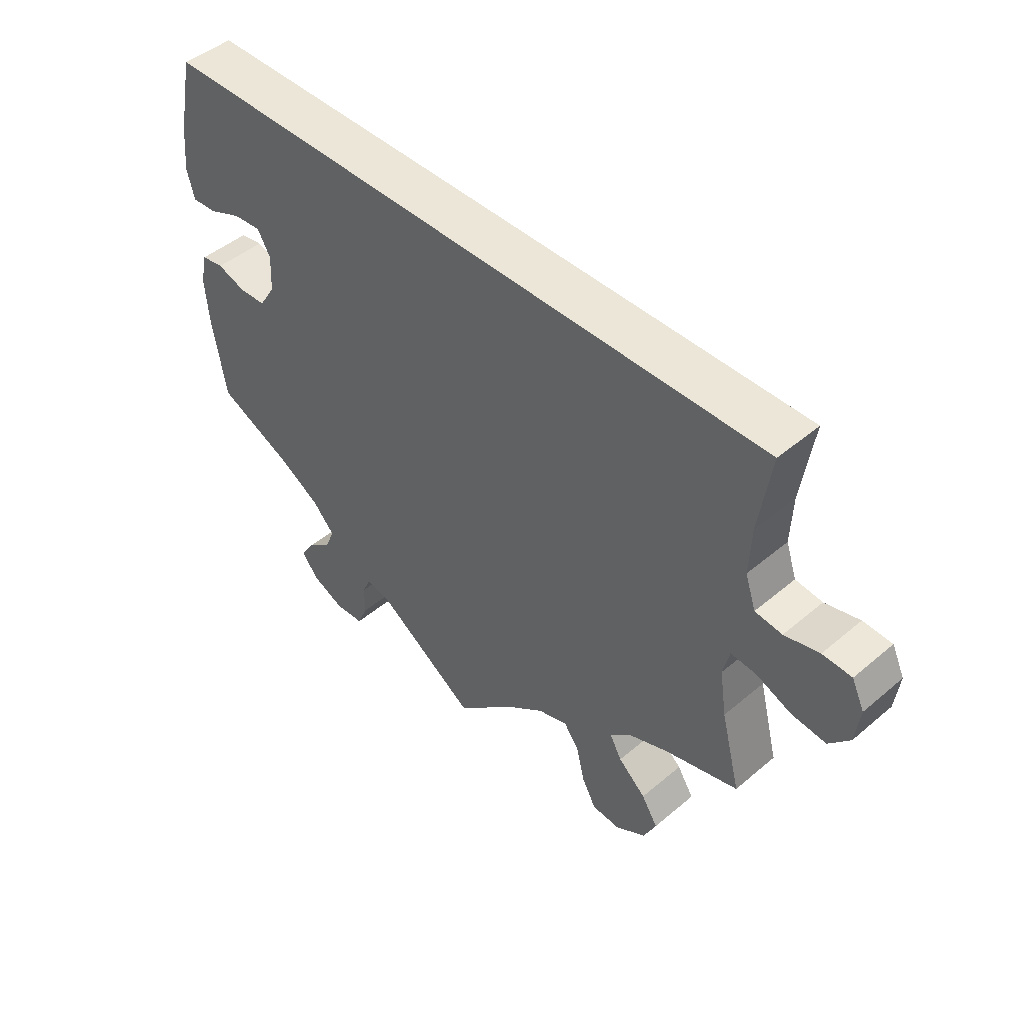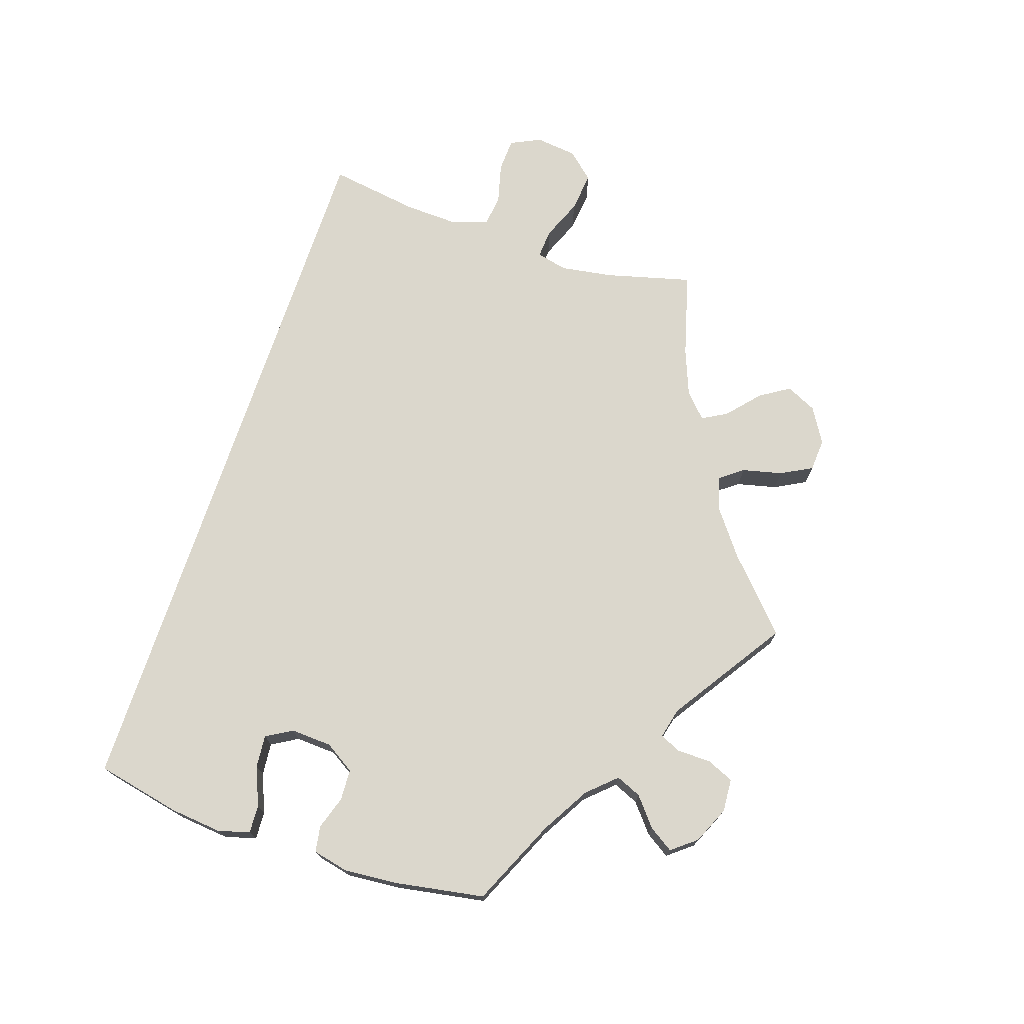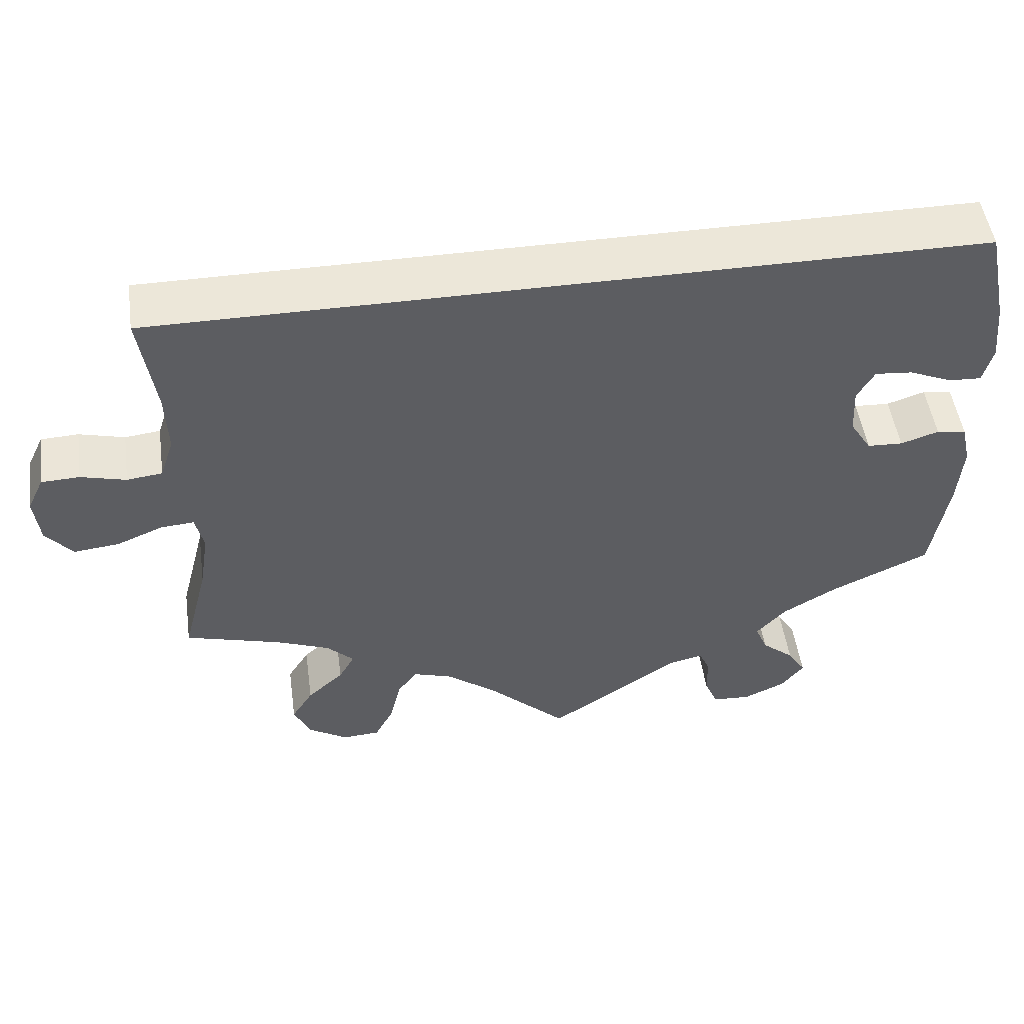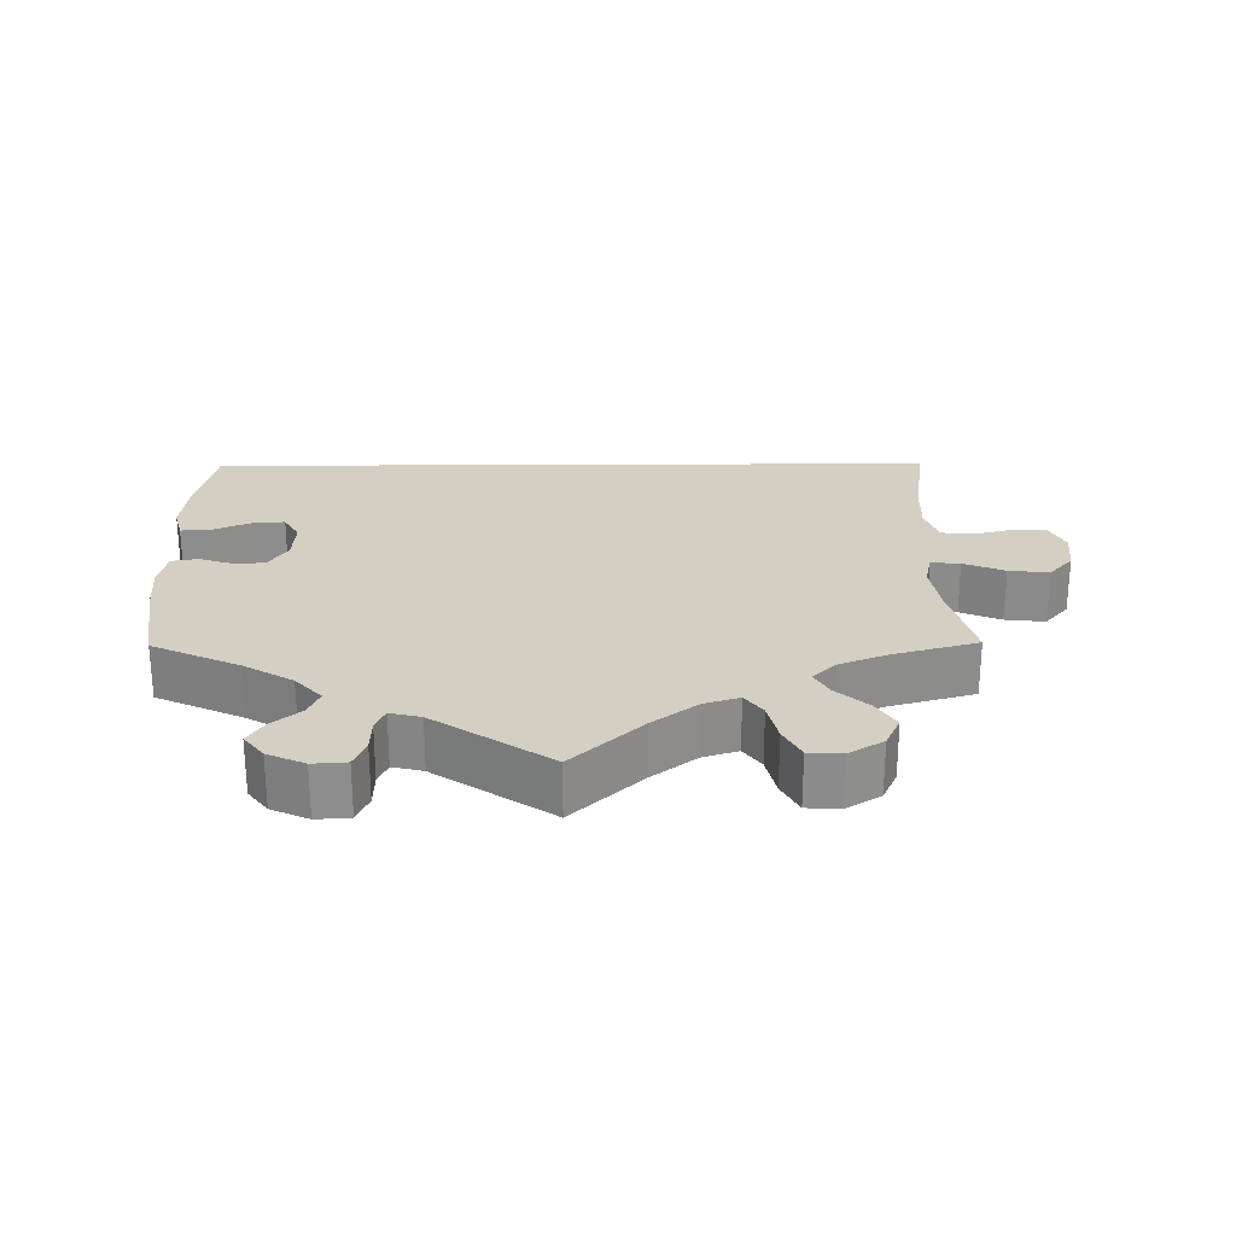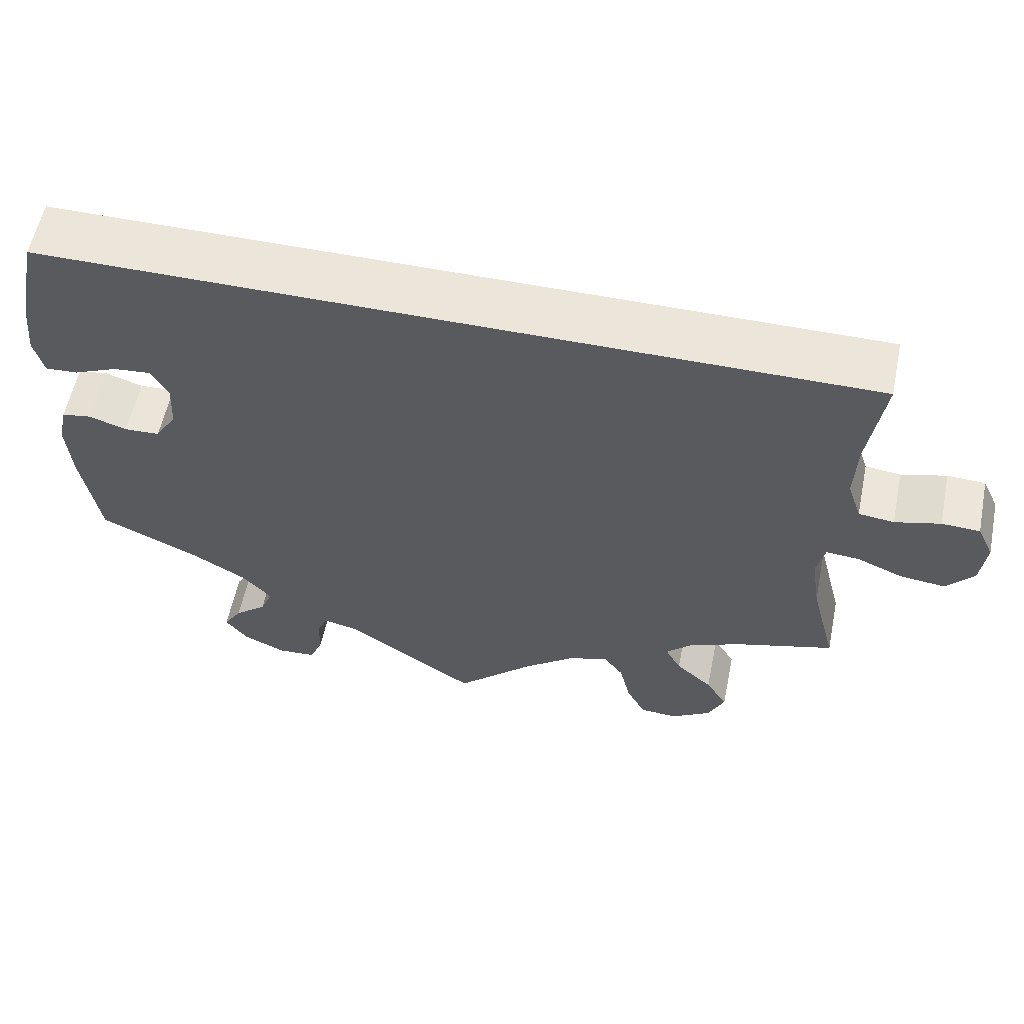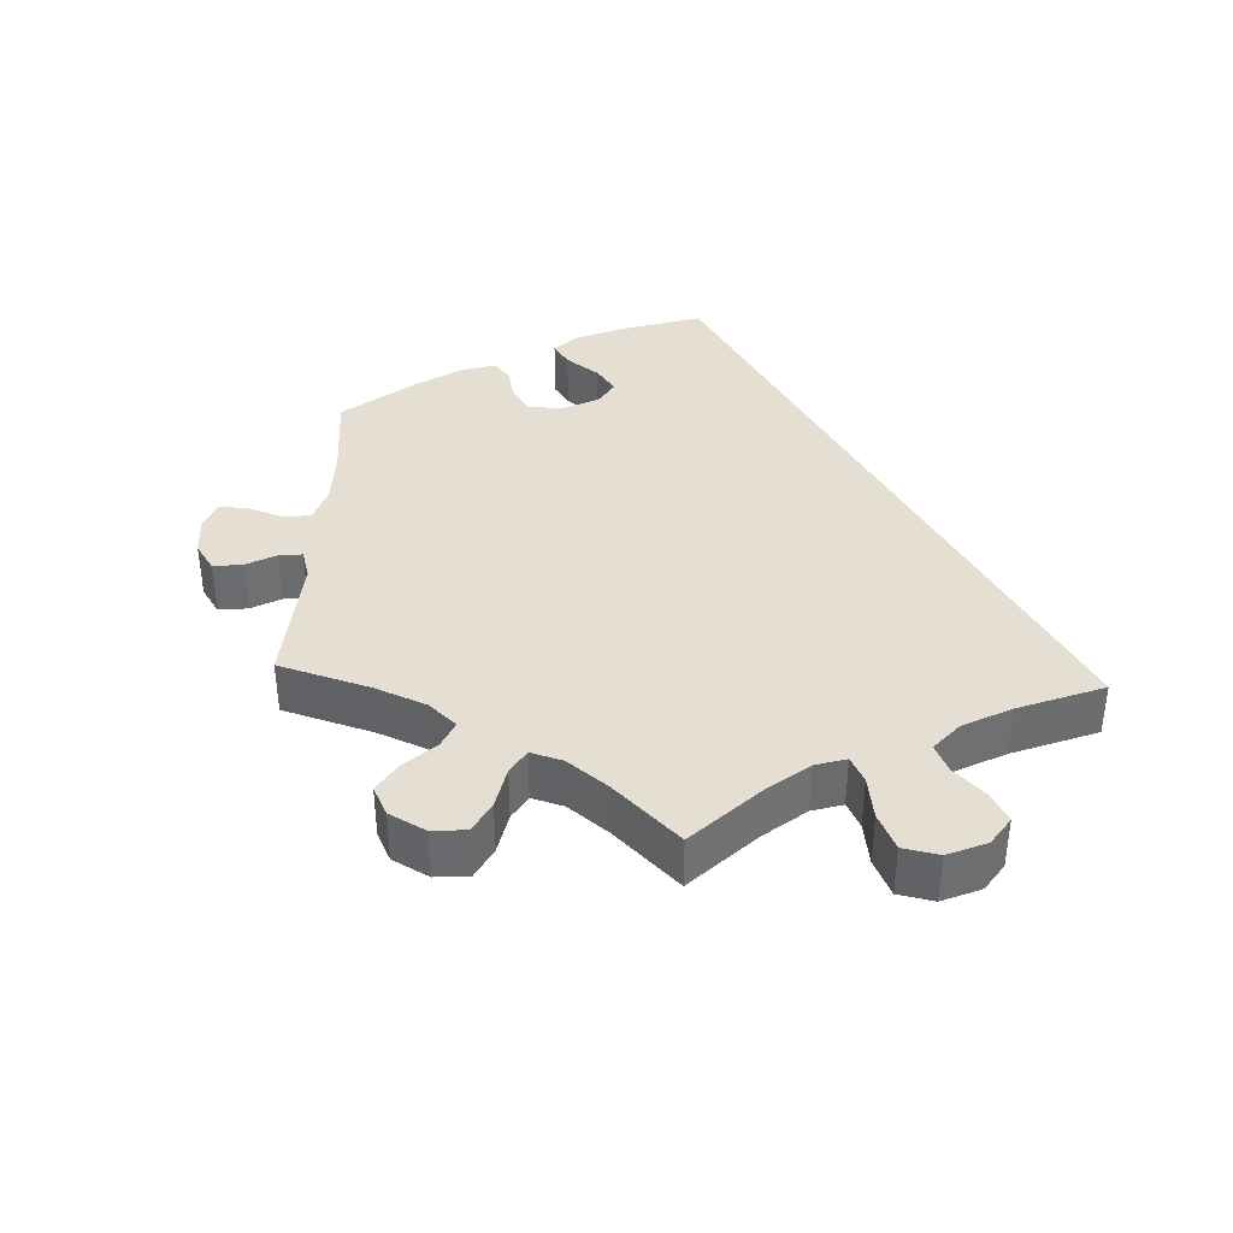
<metadata>
{"format":"obj","ext":"obj","renderer":"f3d","projection":"perspective","resolution":1024,"background":"white","views":[{"elev":46.1,"azim":-134.0,"up":"+Z"},{"elev":73.2,"azim":108.4,"up":"+Y"},{"elev":49.9,"azim":-8.1,"up":"+Z"},{"elev":25.7,"azim":179.5,"up":"+Y"},{"elev":57.5,"azim":-168.4,"up":"+Z"},{"elev":37.0,"azim":-117.6,"up":"+Y"}]}
</metadata>
<code>
v 0.381 0.07 -0.343
v 0.314 0.07 -0.382
v 0.278 0.07 -0.421
v 0.293 0.07 -0.456
v 0.332 0.07 -0.488
v 0.354 0.07 -0.522
v 0.327 0.07 -0.556
v 0.276 0.07 -0.579
v 0.23 0.07 -0.576
v 0.214 0.07 -0.539
v 0.213 0.07 -0.492
v 0.2 0.07 -0.463
v 0.158 0.07 -0.473
v 0 0.07 -0.578
v -0.095 0.07 -0.49
v -0.156 0.07 -0.444
v -0.204 0.07 -0.429
v -0.228 0.07 -0.461
v -0.241 0.07 -0.516
v -0.264 0.07 -0.559
v -0.309 0.07 -0.562
v -0.357 0.07 -0.533
v -0.377 0.07 -0.491
v -0.351 0.07 -0.45
v -0.307 0.07 -0.411
v -0.288 0.07 -0.377
v -0.321 0.07 -0.346
v -0.385 0.07 -0.321
v -0.501 0.07 -0.289
v -0.47 0.07 -0.17
v -0.459 0.07 -0.099
v -0.469 0.07 -0.056
v -0.509 0.07 -0.059
v -0.565 0.07 -0.082
v -0.62 0.07 -0.088
v -0.653 0.07 -0.051
v -0.66 0.07 0.006
v -0.64 0.07 0.048
v -0.594 0.07 0.05
v -0.539 0.07 0.036
v -0.496 0.07 0.041
v -0.479 0.07 0.091
v -0.482 0.07 0.165
v -0.501 0.07 0.289
v 0.5 0.07 0.289
v 0.525 0.07 0.171
v 0.532 0.07 0.101
v 0.52 0.07 0.057
v 0.481 0.07 0.059
v 0.428 0.07 0.081
v 0.383 0.07 0.085
v 0.362 0.07 0.049
v 0.365 0.07 -0.008
v 0.391 0.07 -0.049
v 0.434 0.07 -0.051
v 0.48 0.07 -0.036
v 0.516 0.07 -0.042
v 0.527 0.07 -0.091
v 0.521 0.07 -0.166
v 0.5 0.07 -0.289
v 0.381 0 -0.343
v 0.314 0 -0.382
v 0.278 0 -0.421
v 0.293 0 -0.456
v 0.332 0 -0.488
v 0.354 0 -0.522
v 0.327 0 -0.556
v 0.276 0 -0.579
v 0.23 0 -0.576
v 0.214 0 -0.539
v 0.213 0 -0.492
v 0.2 0 -0.463
v 0.158 0 -0.473
v 0 0 -0.578
v -0.095 0 -0.49
v -0.156 0 -0.444
v -0.204 0 -0.429
v -0.228 0 -0.461
v -0.241 0 -0.516
v -0.264 0 -0.559
v -0.309 0 -0.562
v -0.357 0 -0.533
v -0.377 0 -0.491
v -0.351 0 -0.45
v -0.307 0 -0.411
v -0.288 0 -0.377
v -0.321 0 -0.346
v -0.385 0 -0.321
v -0.501 0 -0.289
v -0.47 0 -0.17
v -0.459 0 -0.099
v -0.469 0 -0.056
v -0.509 0 -0.059
v -0.565 0 -0.082
v -0.62 0 -0.088
v -0.653 0 -0.051
v -0.66 0 0.006
v -0.64 0 0.048
v -0.594 0 0.05
v -0.539 0 0.036
v -0.496 0 0.041
v -0.479 0 0.091
v -0.482 0 0.165
v -0.501 0 0.289
v 0.5 0 0.289
v 0.525 0 0.171
v 0.532 0 0.101
v 0.52 0 0.057
v 0.481 0 0.059
v 0.428 0 0.081
v 0.383 0 0.085
v 0.362 0 0.049
v 0.365 0 -0.008
v 0.391 0 -0.049
v 0.434 0 -0.051
v 0.48 0 -0.036
v 0.516 0 -0.042
v 0.527 0 -0.091
v 0.521 0 -0.166
v 0.5 0 -0.289
f 59 60 1
f 58 59 1 2
f 55 56 57 58
f 54 55 58 2
f 53 54 2 3
f 52 53 3
f 47 48 49 50
f 47 50 51
f 46 47 51
f 43 44 45 46
f 42 43 46 51
f 41 42 51 52
f 37 38 39 40
f 33 34 35 36
f 32 33 36 37
f 28 29 30
f 27 28 30 31
f 26 27 31 32
f 22 23 24 25
f 22 25 26
f 21 22 26
f 18 19 20 21
f 17 18 21 26
f 16 17 26 32
f 13 14 15
f 12 13 15 16
f 8 9 10 11
f 8 11 12
f 7 8 12
f 4 5 6 7
f 3 4 7 12
f 32 37 40 41
f 16 32 41 52
f 3 12 16 52
f 61 120 119
f 62 61 119 118
f 118 117 116 115
f 62 118 115 114
f 63 62 114 113
f 63 113 112
f 110 109 108 107
f 111 110 107
f 111 107 106
f 106 105 104 103
f 111 106 103 102
f 112 111 102 101
f 100 99 98 97
f 96 95 94 93
f 97 96 93 92
f 90 89 88
f 91 90 88 87
f 92 91 87 86
f 85 84 83 82
f 86 85 82
f 86 82 81
f 81 80 79 78
f 86 81 78 77
f 92 86 77 76
f 75 74 73
f 76 75 73 72
f 71 70 69 68
f 72 71 68
f 72 68 67
f 67 66 65 64
f 72 67 64 63
f 101 100 97 92
f 112 101 92 76
f 112 76 72 63
f 1 61 62 2
f 2 62 63 3
f 3 63 64 4
f 4 64 65 5
f 5 65 66 6
f 6 66 67 7
f 7 67 68 8
f 8 68 69 9
f 9 69 70 10
f 10 70 71 11
f 11 71 72 12
f 12 72 73 13
f 13 73 74 14
f 14 74 75 15
f 15 75 76 16
f 16 76 77 17
f 17 77 78 18
f 18 78 79 19
f 19 79 80 20
f 20 80 81 21
f 21 81 82 22
f 22 82 83 23
f 23 83 84 24
f 24 84 85 25
f 25 85 86 26
f 26 86 87 27
f 27 87 88 28
f 28 88 89 29
f 29 89 90 30
f 30 90 91 31
f 31 91 92 32
f 32 92 93 33
f 33 93 94 34
f 34 94 95 35
f 35 95 96 36
f 36 96 97 37
f 37 97 98 38
f 38 98 99 39
f 39 99 100 40
f 40 100 101 41
f 41 101 102 42
f 42 102 103 43
f 43 103 104 44
f 44 104 105 45
f 45 105 106 46
f 46 106 107 47
f 47 107 108 48
f 48 108 109 49
f 49 109 110 50
f 50 110 111 51
f 51 111 112 52
f 52 112 113 53
f 53 113 114 54
f 54 114 115 55
f 55 115 116 56
f 56 116 117 57
f 57 117 118 58
f 58 118 119 59
f 59 119 120 60
f 60 120 61 1

</code>
